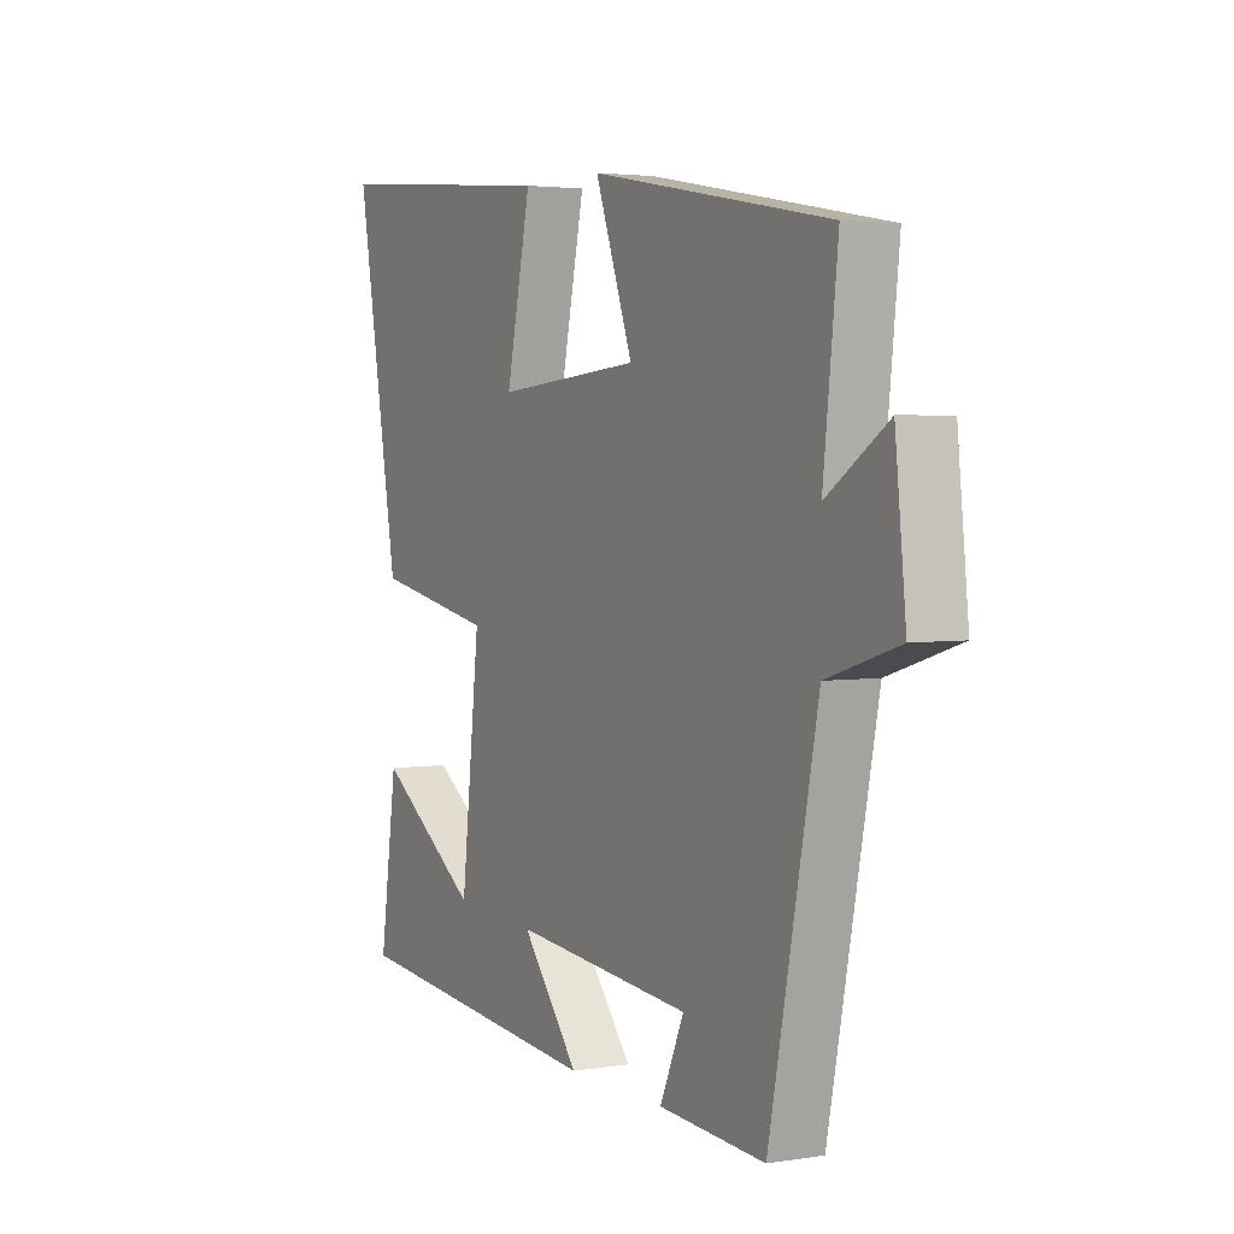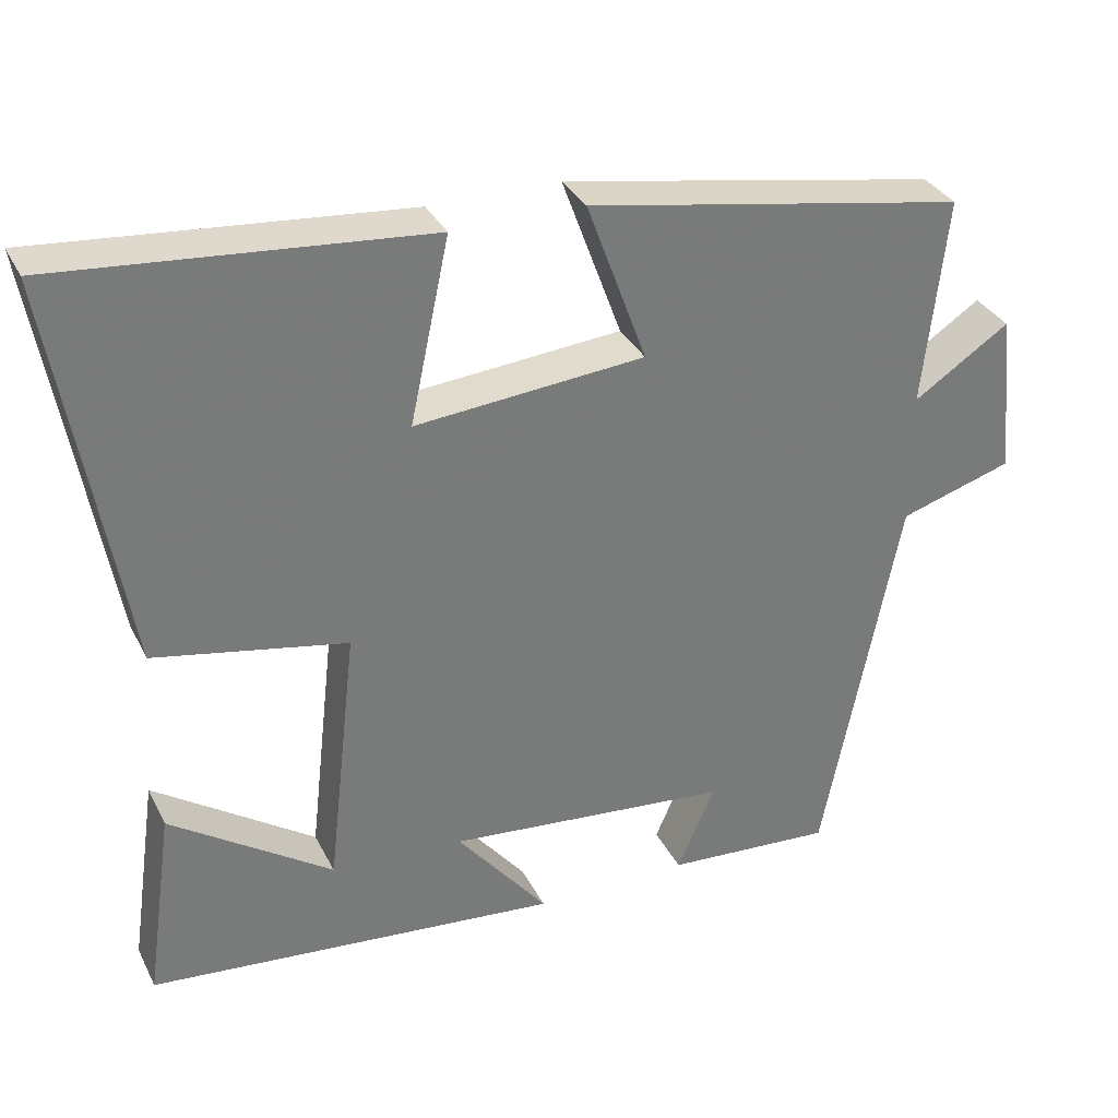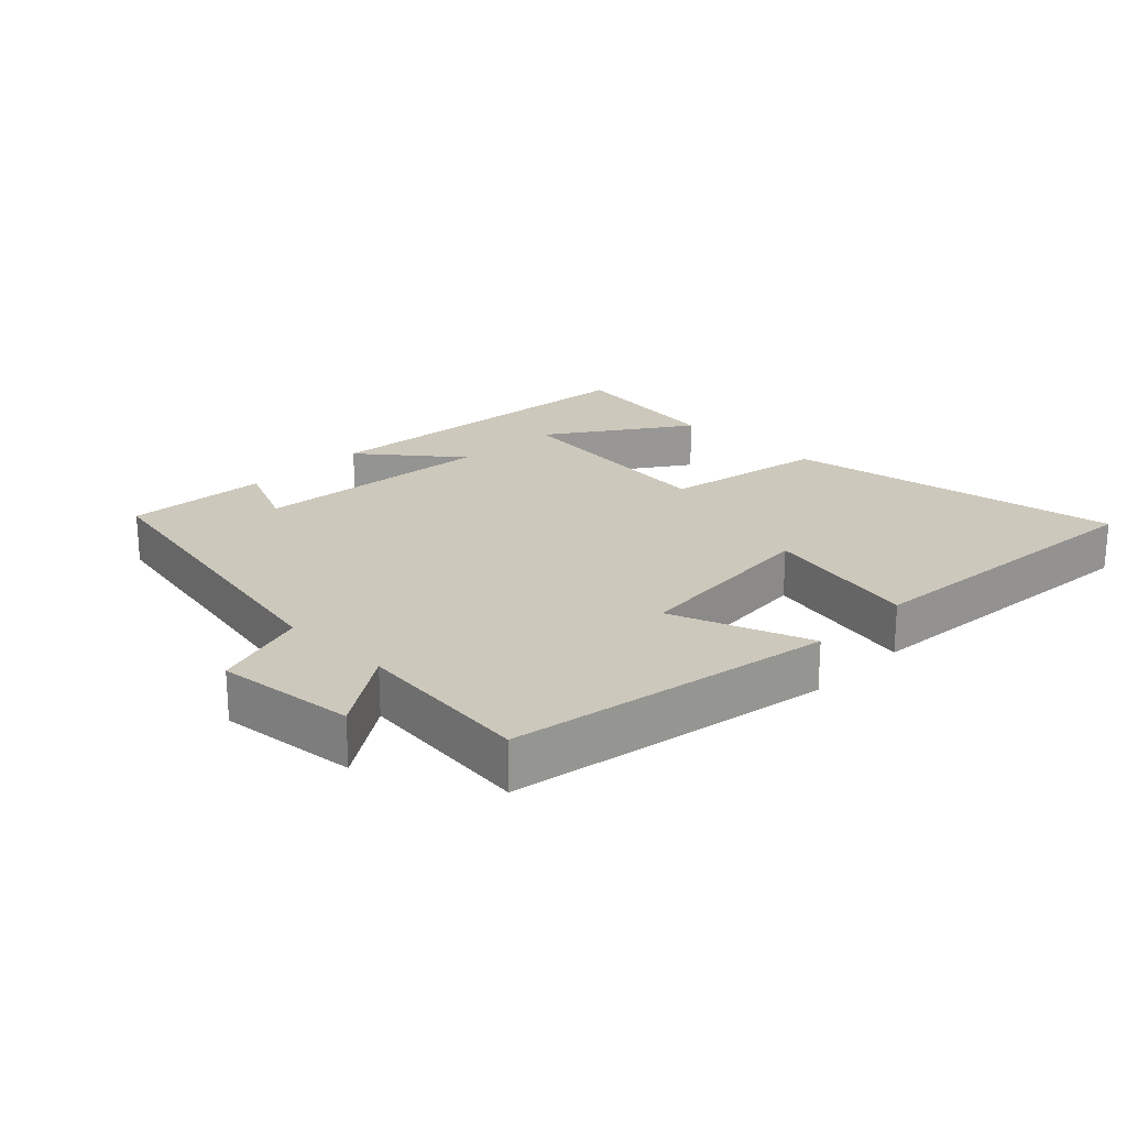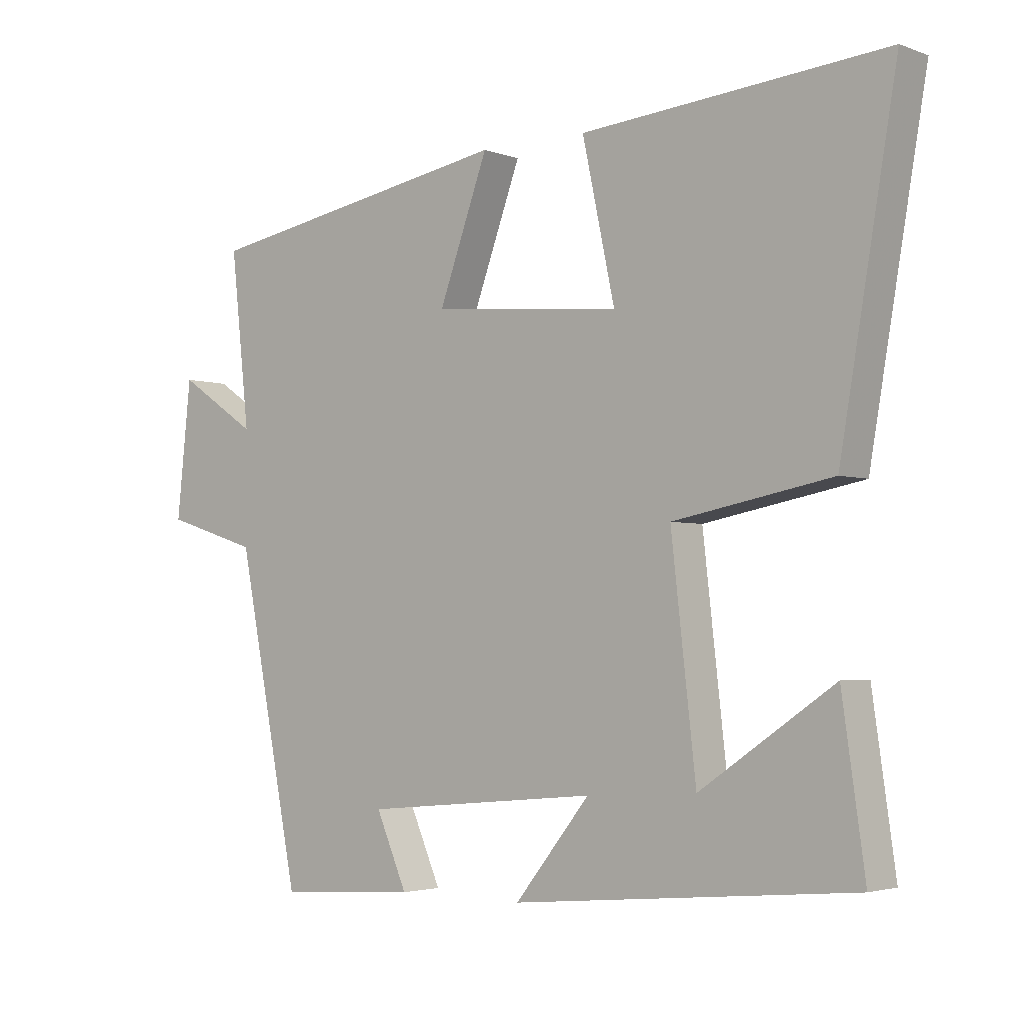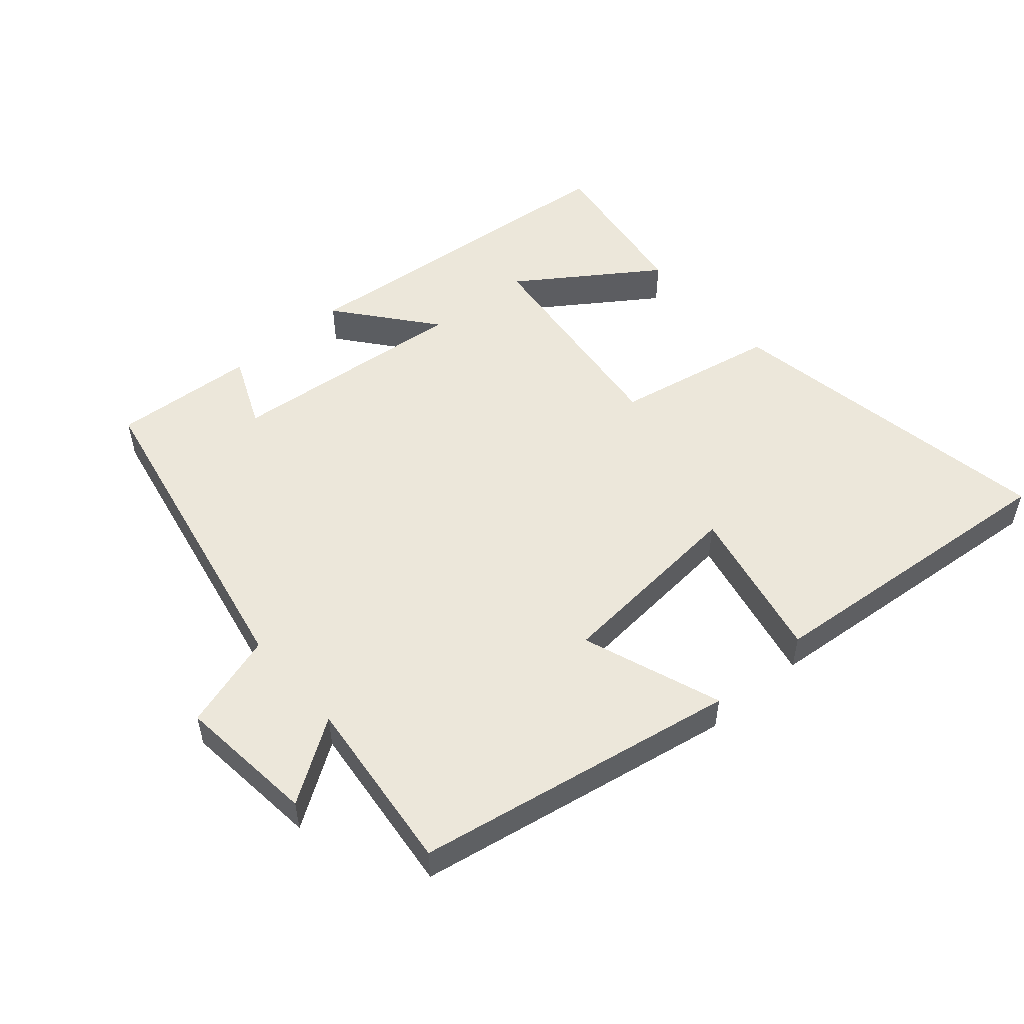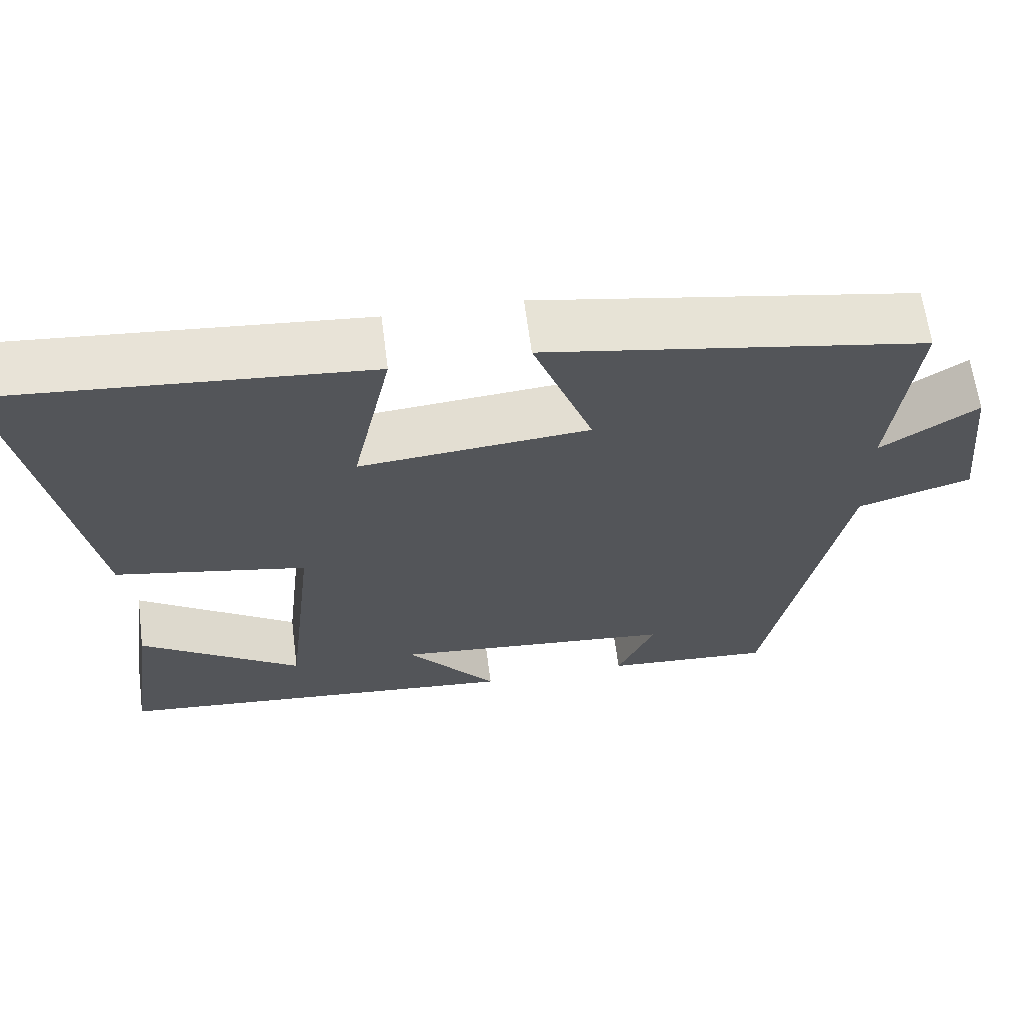
<metadata>
{"format":"obj","ext":"obj","renderer":"f3d","projection":"perspective","resolution":1024,"background":"white","views":[{"elev":3.3,"azim":-118.7,"up":"+Z"},{"elev":33.2,"azim":156.5,"up":"+Z"},{"elev":22.1,"azim":-45.5,"up":"+Y"},{"elev":-3.1,"azim":39.3,"up":"+Z"},{"elev":51.9,"azim":-40.9,"up":"+Y"},{"elev":64.2,"azim":172.6,"up":"+Z"}]}
</metadata>
<code>
v -0.529 0.07 0.414
v -0.047 0.07 0.5
v -0.123 0.07 0.292
v 0.169 0.07 0.266
v 0.119 0.07 0.5
v 0.587 0.07 0.541
v 0.5 0.07 0.037
v 0.256 0.07 -0.01
v 0.294 0.07 -0.346
v 0.5 0.07 -0.205
v 0.535 0.07 -0.451
v 0.009 0.07 -0.5
v 0.125 0.07 -0.356
v -0.237 0.07 -0.39
v -0.189 0.07 -0.5
v -0.403 0.07 -0.514
v -0.5 0.07 -0.023
v -0.644 0.07 0.022
v -0.622 0.07 0.23
v -0.5 0.07 0.149
v -0.529 0 0.414
v -0.047 0 0.5
v -0.123 0 0.292
v 0.169 0 0.266
v 0.119 0 0.5
v 0.587 0 0.541
v 0.5 0 0.037
v 0.256 0 -0.01
v 0.294 0 -0.346
v 0.5 0 -0.205
v 0.535 0 -0.451
v 0.009 0 -0.5
v 0.125 0 -0.356
v -0.237 0 -0.39
v -0.189 0 -0.5
v -0.403 0 -0.514
v -0.5 0 -0.023
v -0.644 0 0.022
v -0.622 0 0.23
v -0.5 0 0.149
f 17 18 19 20
f 16 17 20
f 15 16 20
f 14 15 20
f 13 14 20 1
f 11 12 13
f 9 10 11
f 9 11 13
f 8 9 13 1
f 6 7 8
f 5 6 8
f 4 5 8
f 3 4 8
f 1 2 3
f 1 3 8
f 40 39 38 37
f 40 37 36
f 40 36 35
f 40 35 34
f 21 40 34 33
f 33 32 31
f 31 30 29
f 33 31 29
f 21 33 29 28
f 28 27 26
f 28 26 25
f 28 25 24
f 28 24 23
f 23 22 21
f 28 23 21
f 1 21 22 2
f 2 22 23 3
f 3 23 24 4
f 4 24 25 5
f 5 25 26 6
f 6 26 27 7
f 7 27 28 8
f 8 28 29 9
f 9 29 30 10
f 10 30 31 11
f 11 31 32 12
f 12 32 33 13
f 13 33 34 14
f 14 34 35 15
f 15 35 36 16
f 16 36 37 17
f 17 37 38 18
f 18 38 39 19
f 19 39 40 20
f 20 40 21 1

</code>
